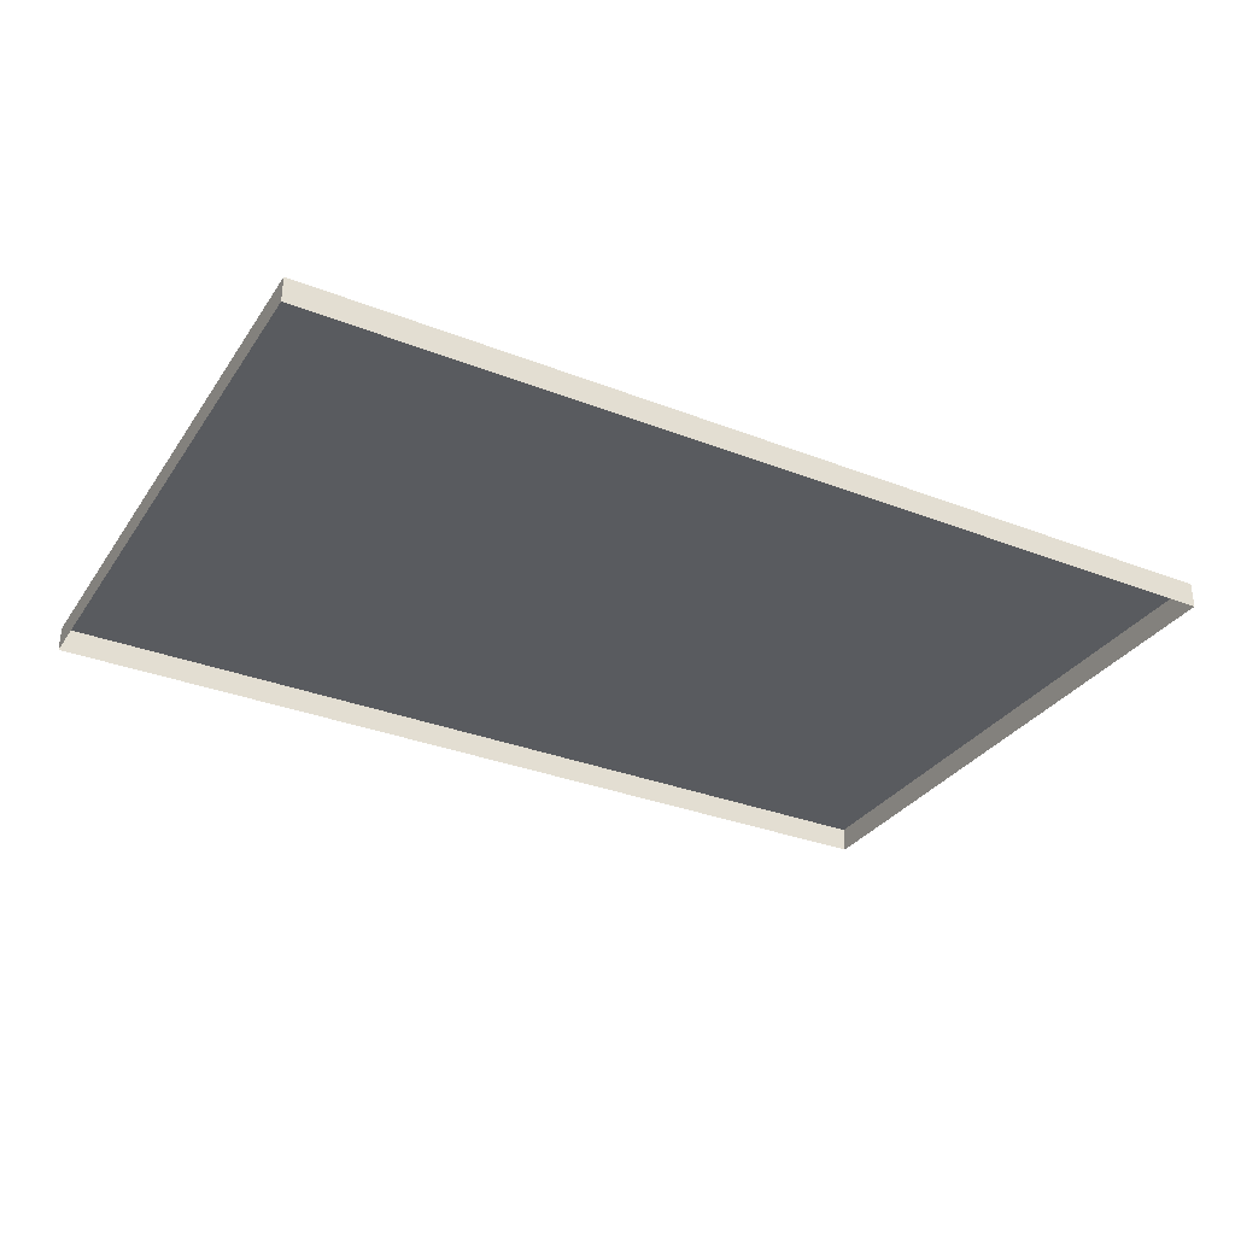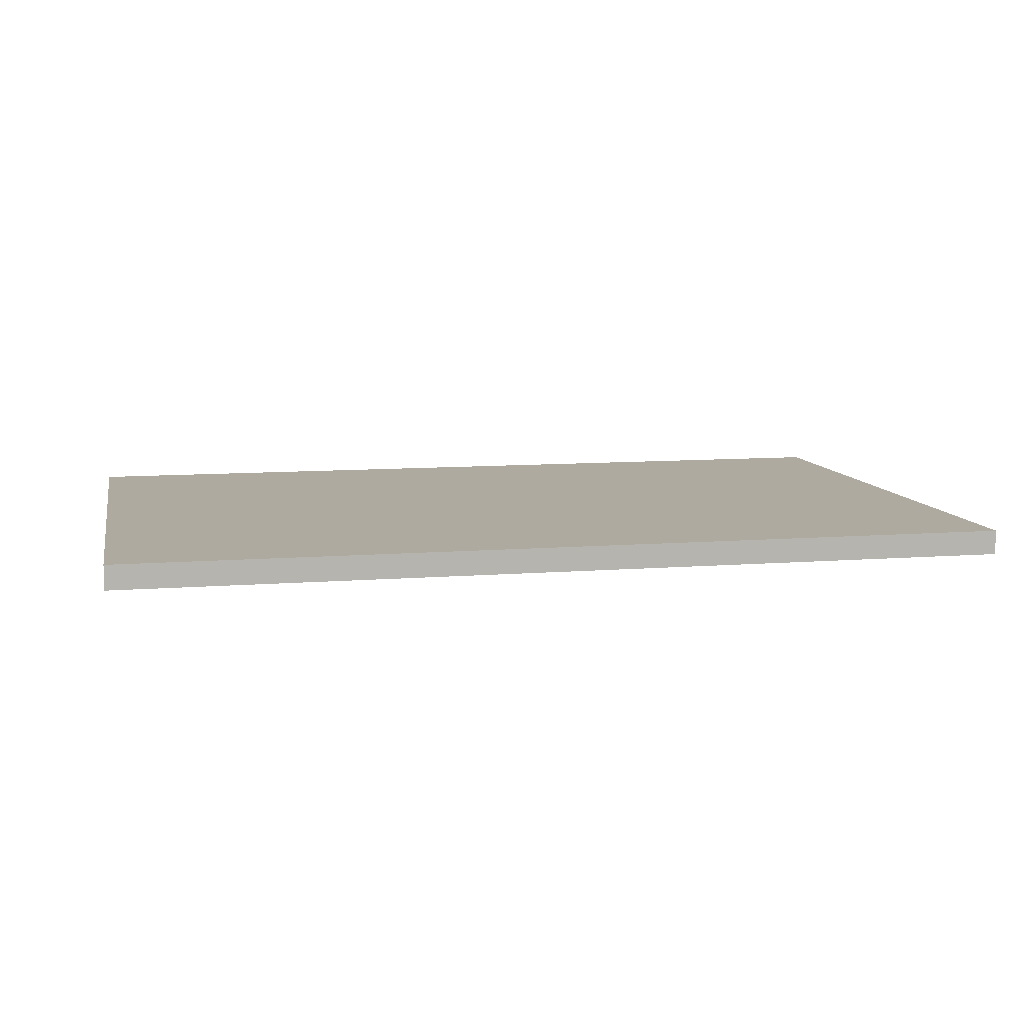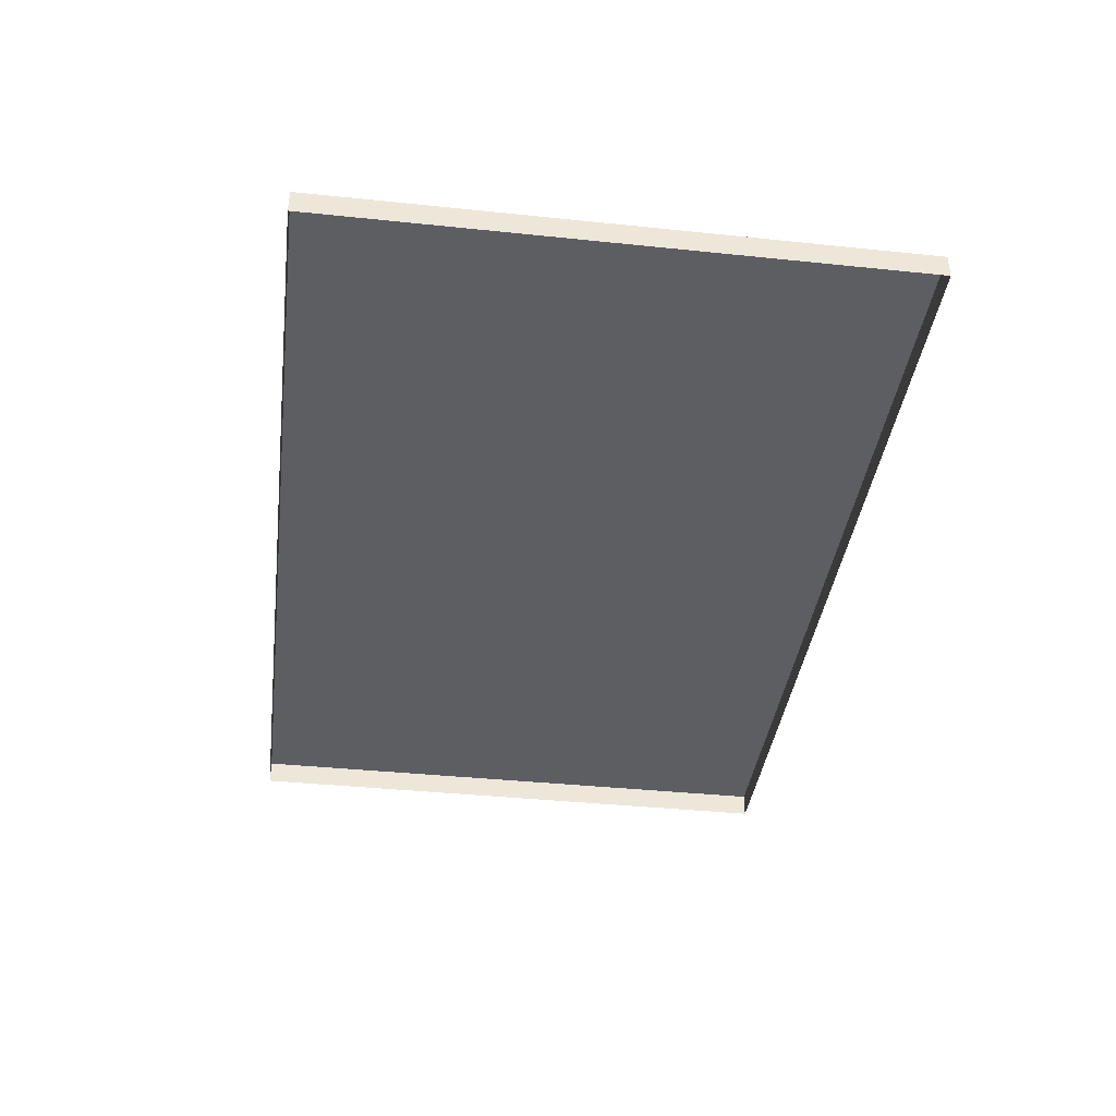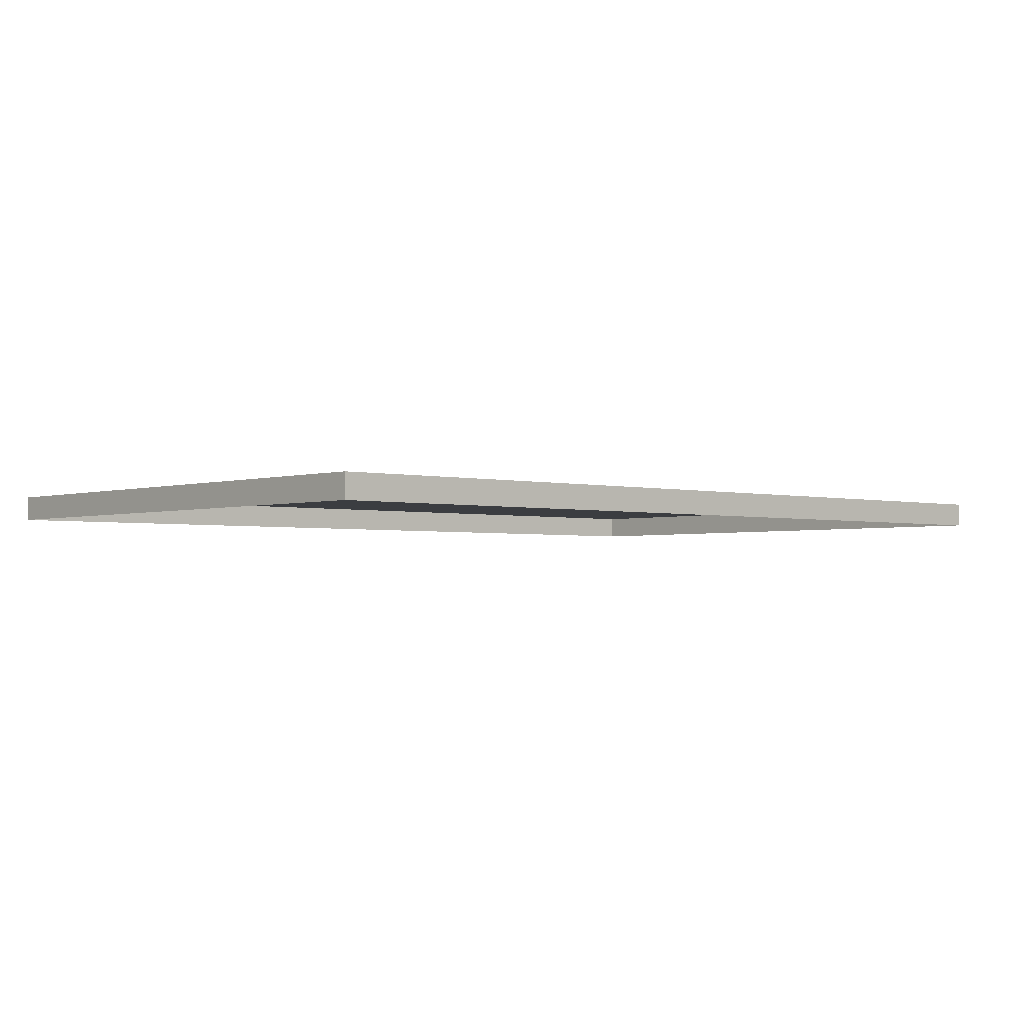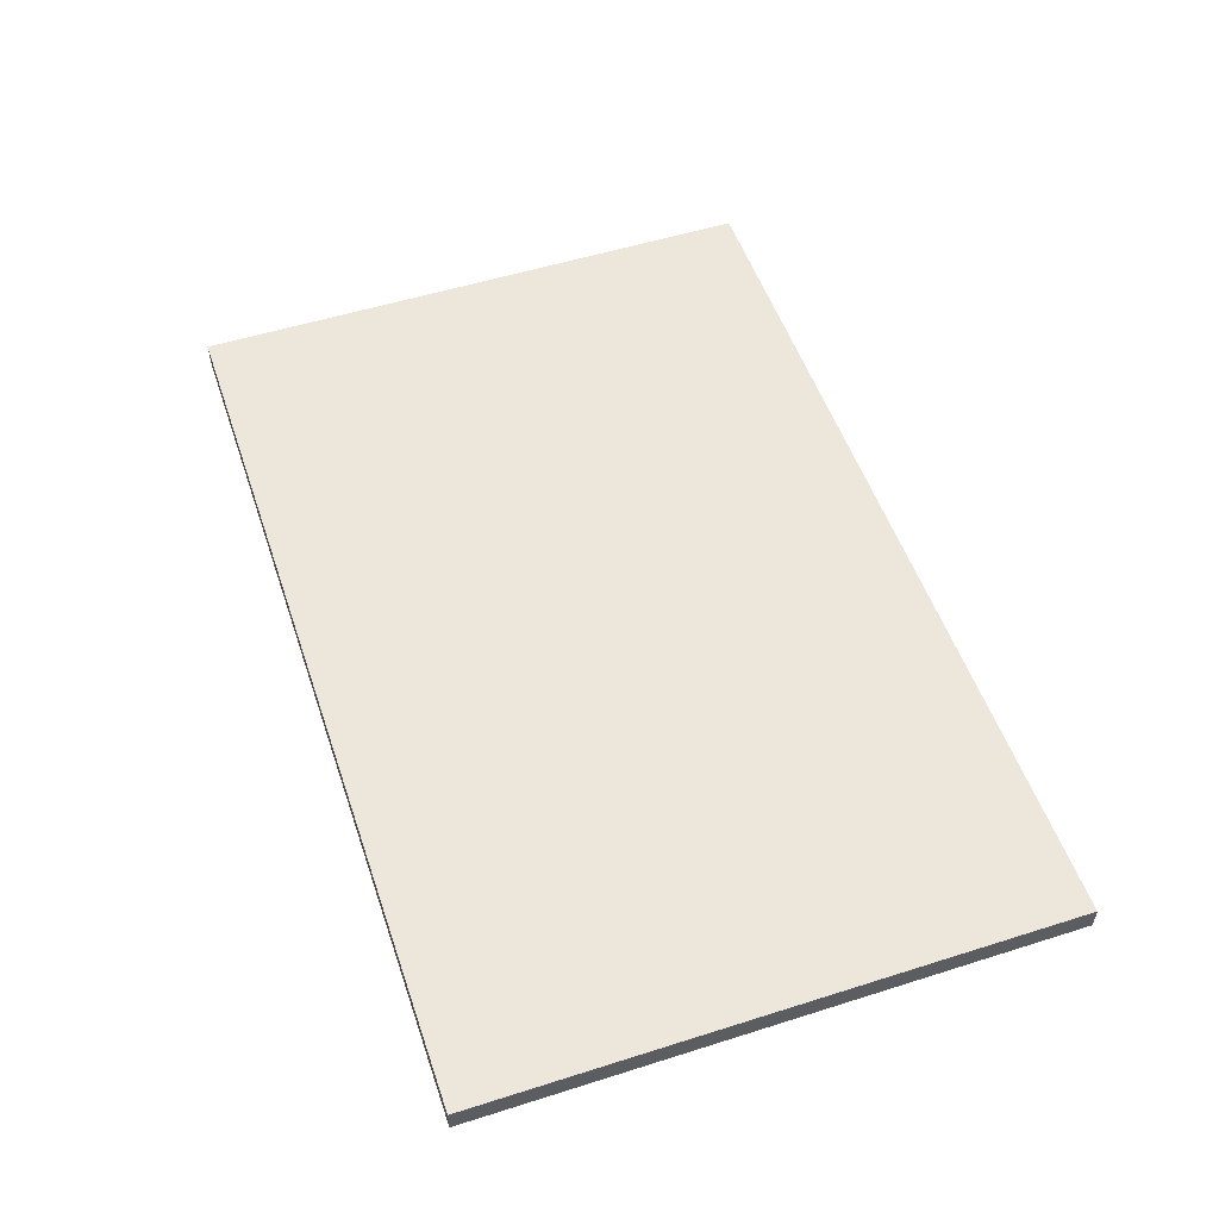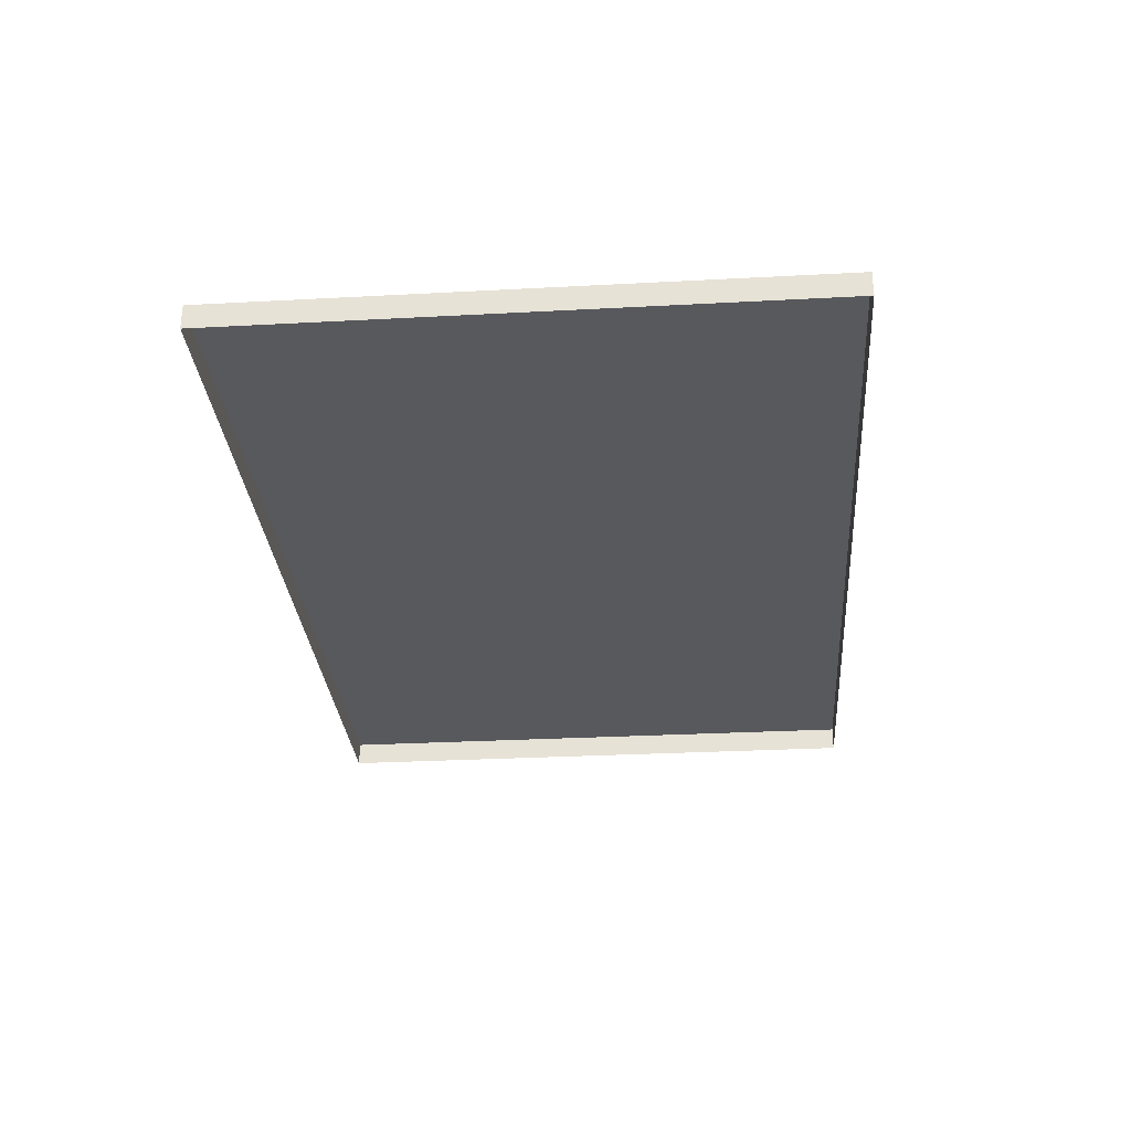
<metadata>
{"format":"obj","ext":"obj","renderer":"f3d","projection":"perspective","resolution":1024,"background":"white","views":[{"elev":-32.1,"azim":151.3,"up":"+Z"},{"elev":9.4,"azim":168.2,"up":"+Z"},{"elev":-39.1,"azim":-97.4,"up":"+Z"},{"elev":-2.5,"azim":-41.7,"up":"+Z"},{"elev":53.2,"azim":-108.7,"up":"+Z"},{"elev":-29.6,"azim":94.5,"up":"+Z"}]}
</metadata>
<code>
v -47.9 30.91 1.307
v 47.9 30.91 1.307
v -47.9 -30.91 1.307
v 47.9 -30.91 1.307
v 47.9 30.91 -1.307
v 47.9 -30.91 -1.307
v -47.9 -30.91 -1.307
v -47.9 30.91 -1.307
f 4 2 1 3
f 2 4 6 5
f 3 1 8 7
f 1 2 5 8
f 4 3 7 6

</code>
